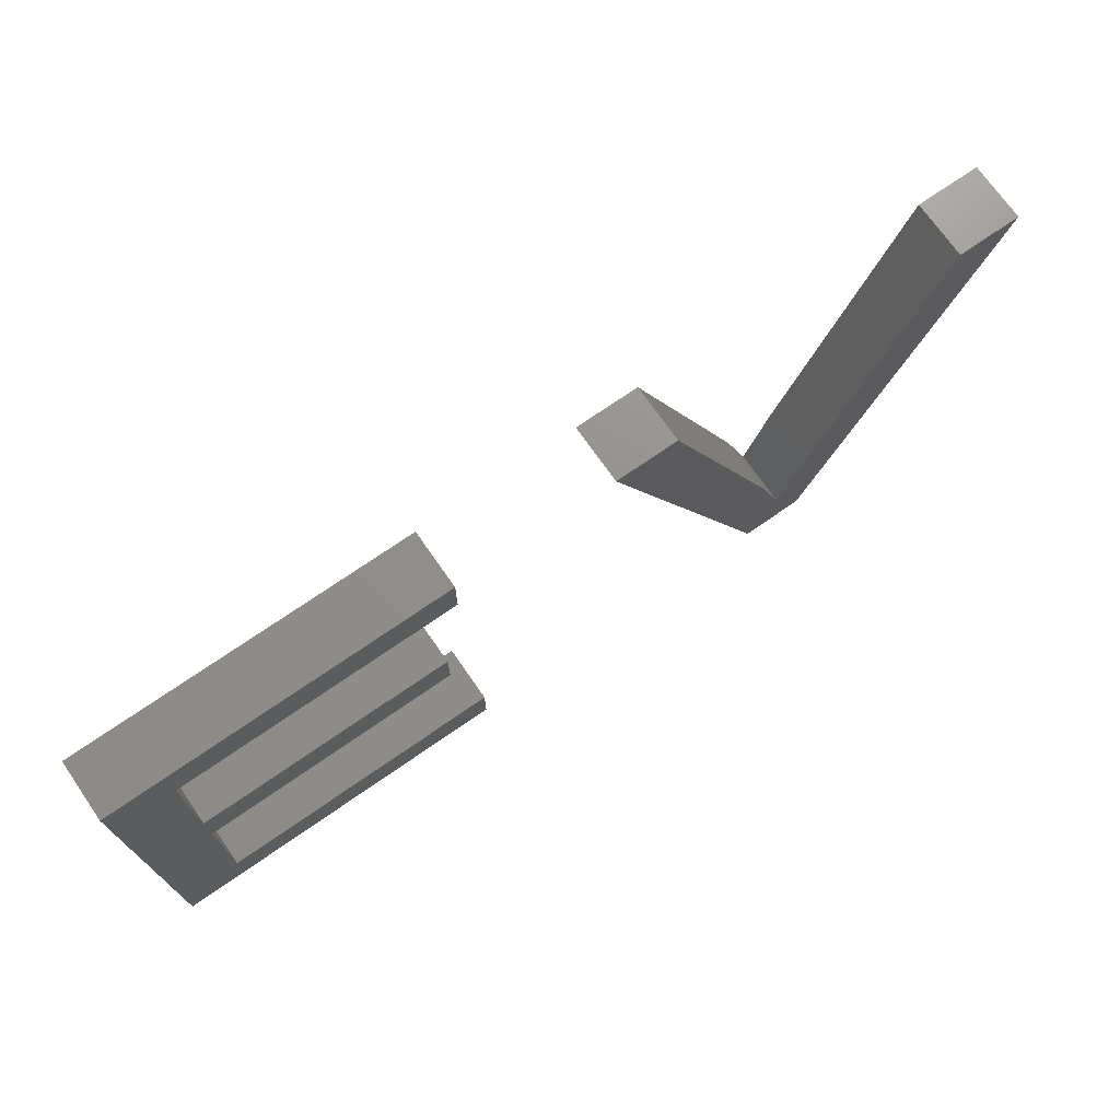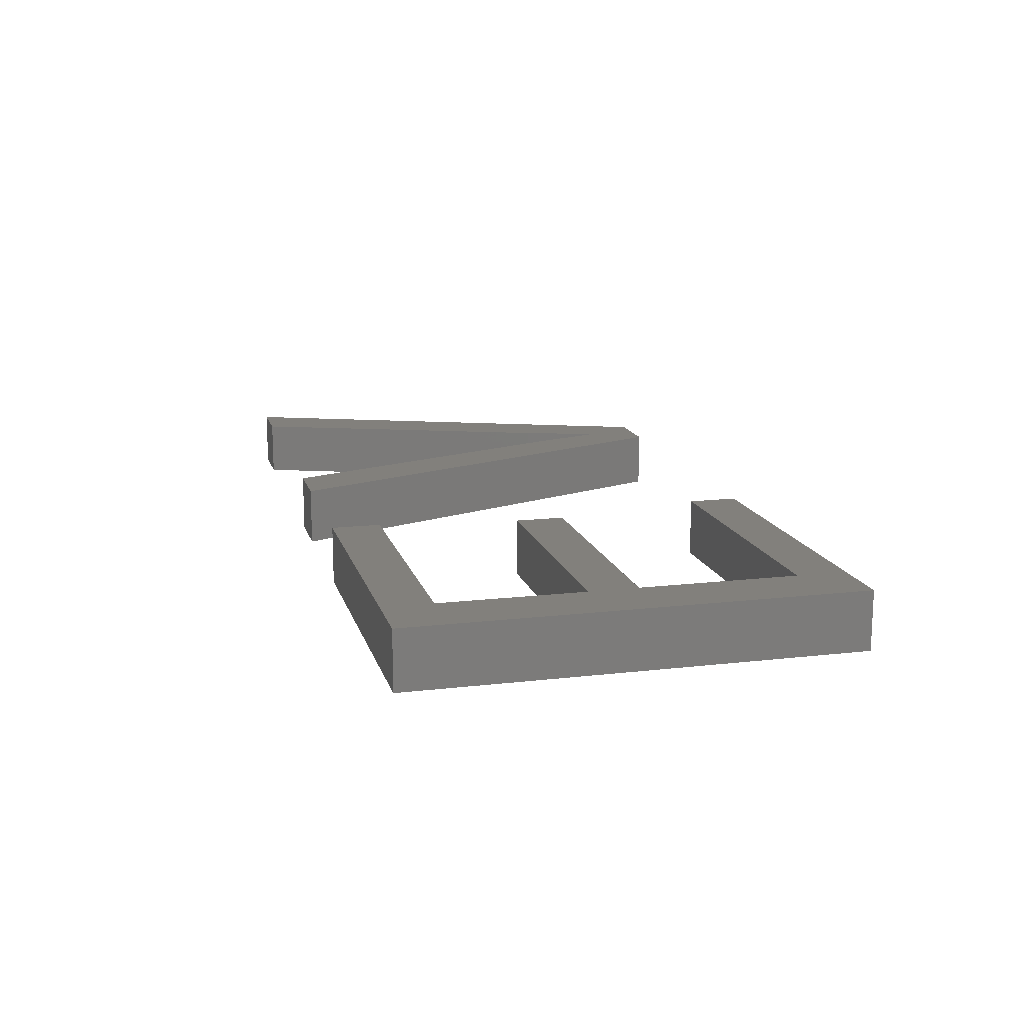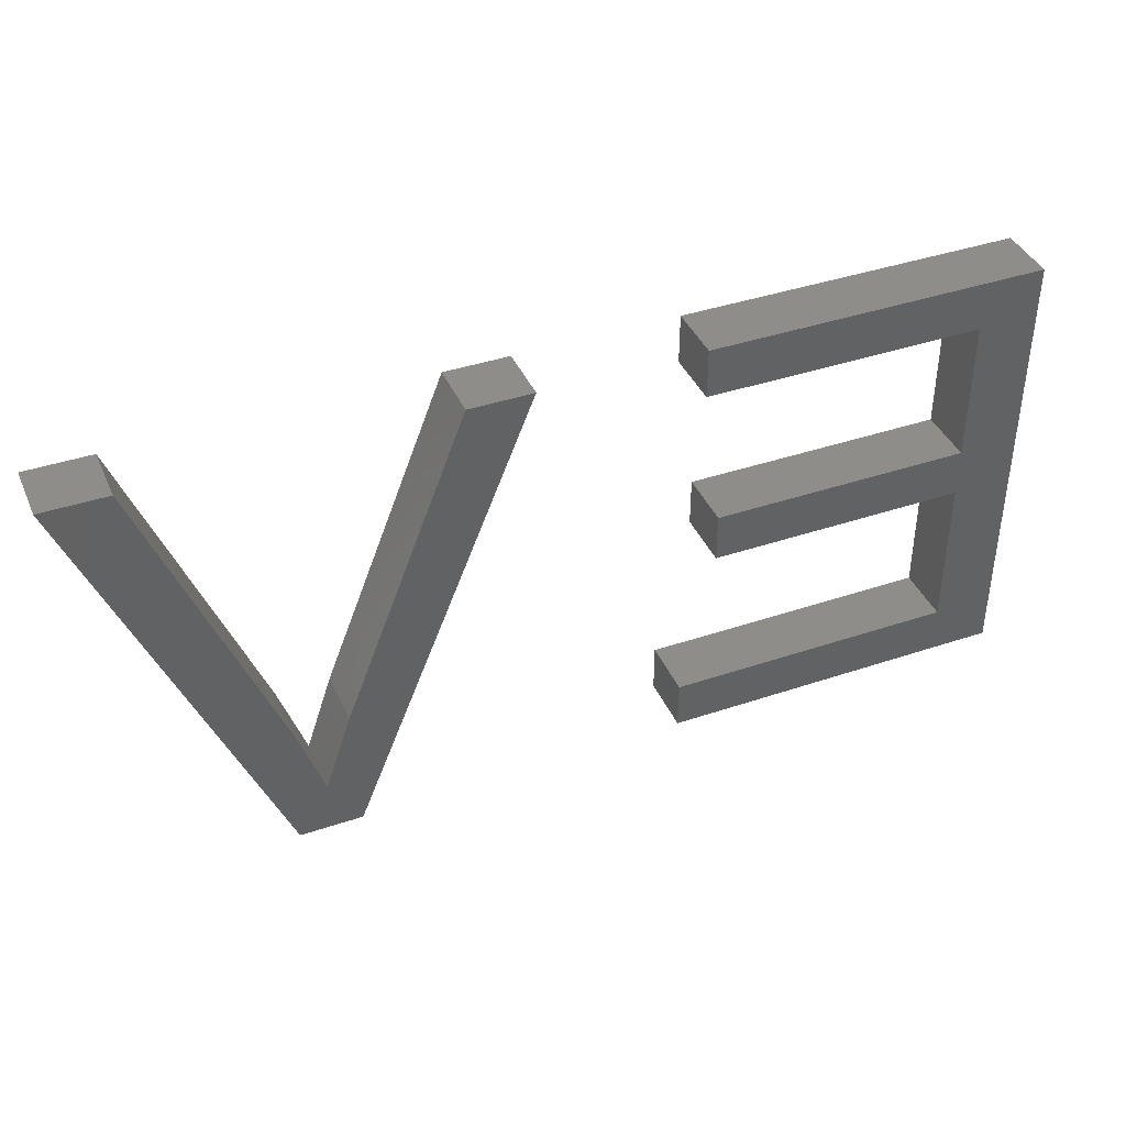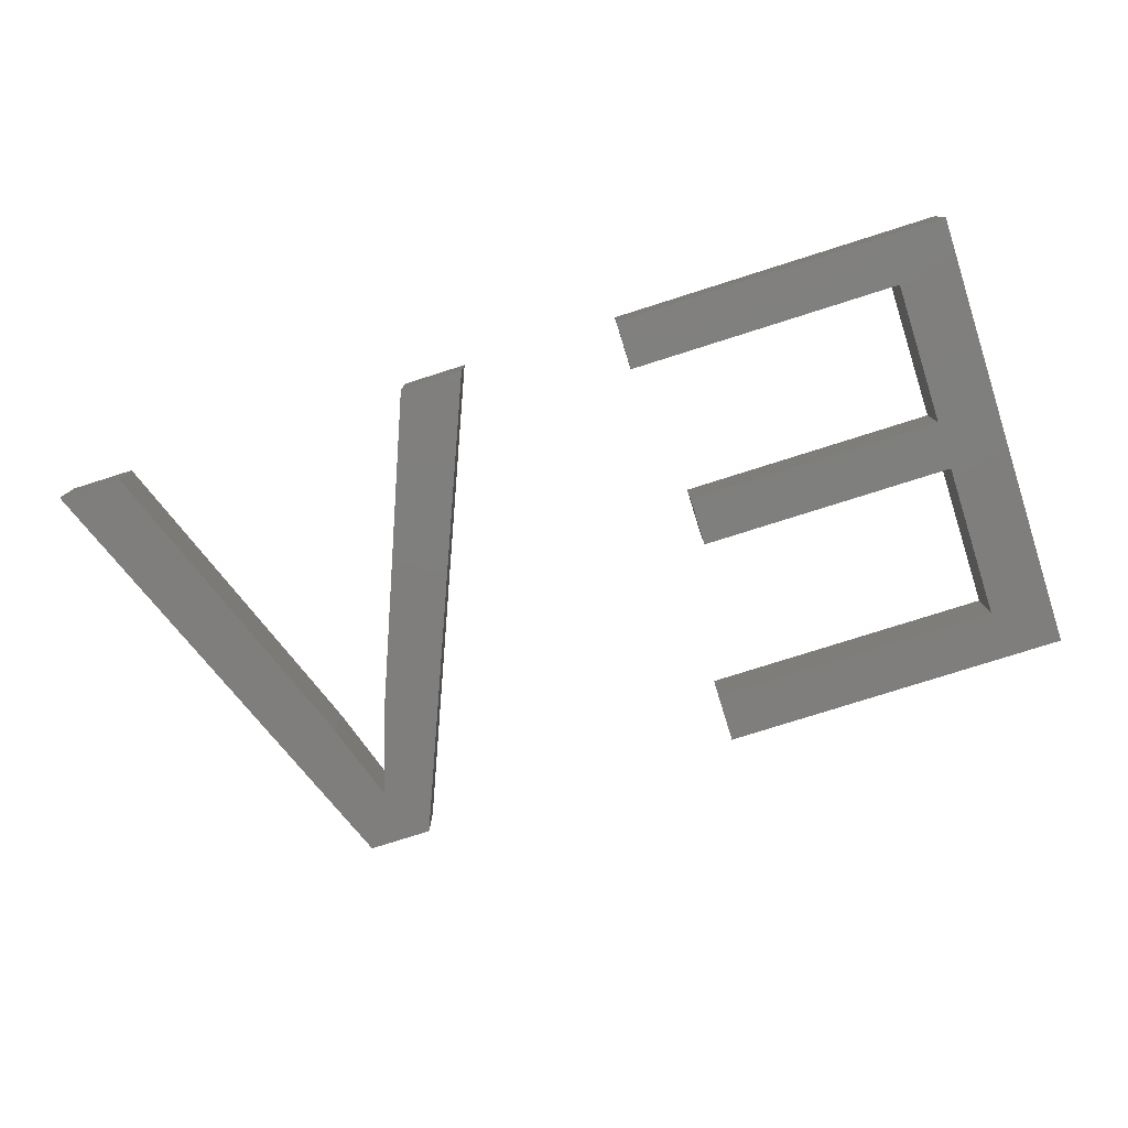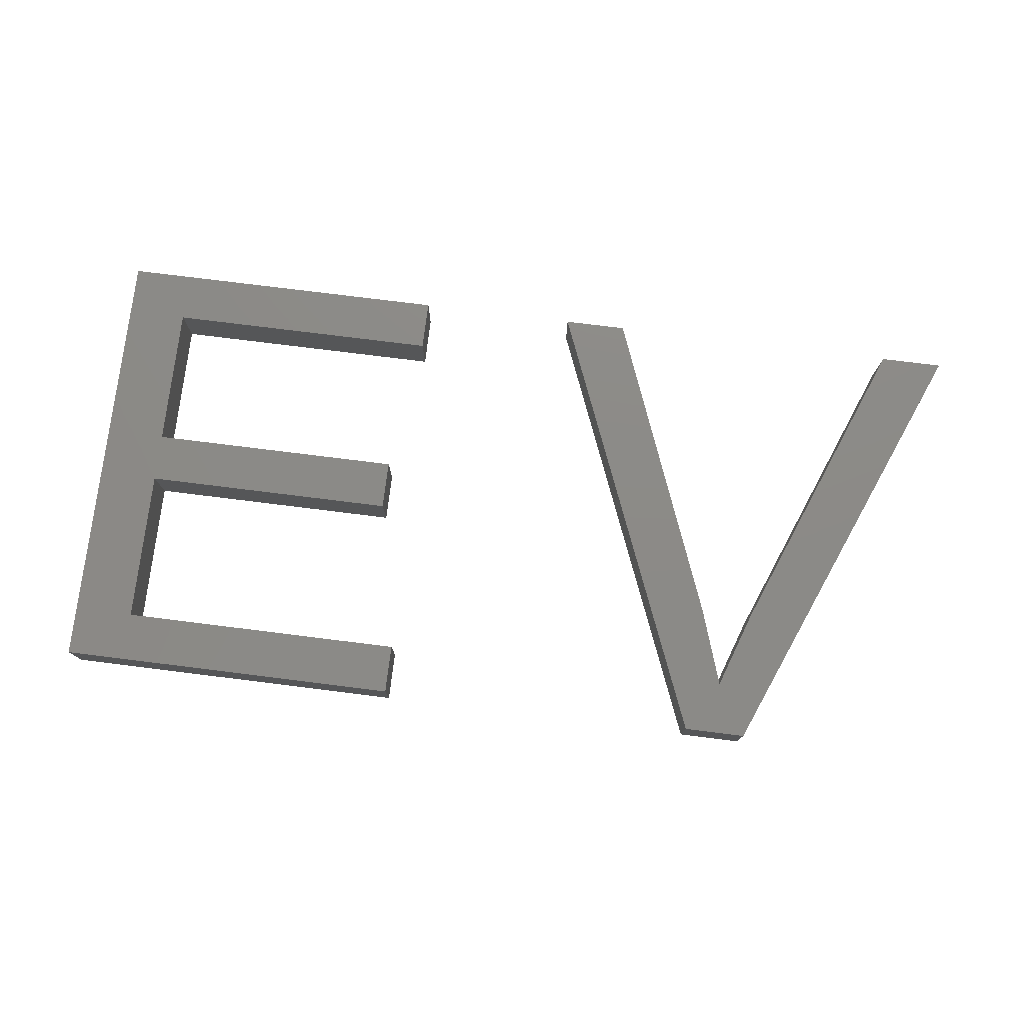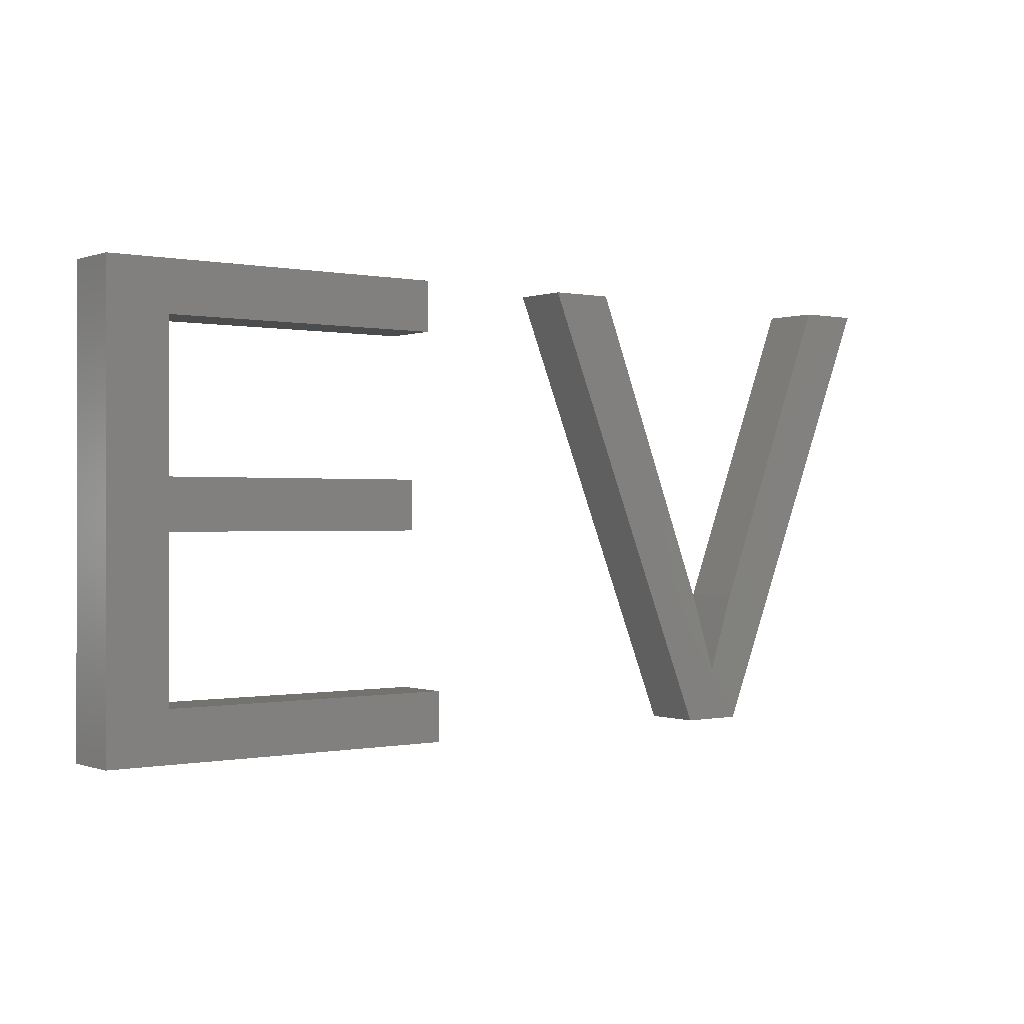
<metadata>
{"format":"stl","ext":"stl","renderer":"f3d","projection":"perspective","resolution":1024,"background":"white","views":[{"elev":72.2,"azim":-34.8,"up":"+Y"},{"elev":14.7,"azim":-104.3,"up":"+Z"},{"elev":40.4,"azim":157.5,"up":"+Y"},{"elev":-78.6,"azim":-162.5,"up":"+Z"},{"elev":77.0,"azim":7.1,"up":"+Z"},{"elev":-0.1,"azim":-37.3,"up":"+Y"}]}
</metadata>
<code>
# stl→obj: 42 verts, 76 faces
v 9.818 5 2
v 9.818 20.3 2
v 11.89 12.03 2
v 11.89 6.692 2
v 21.83 6.692 2
v 21.83 5 2
v 11.89 13.7 2
v 41.49 20.3 2
v 35.12 9.525 2
v 39.31 20.3 2
v 20.74 13.7 2
v 20.74 12.03 2
v 11.89 18.6 2
v 21.39 20.3 2
v 21.39 18.6 2
v 26.9 20.3 2
v 29.08 20.3 2
v 33.3 9.525 2
v 35.27 5 2
v 34.21 6.822 2
v 33.12 5 2
v 11.89 12.03 4
v 9.818 20.3 4
v 9.818 5 4
v 21.83 5 4
v 21.83 6.692 4
v 11.89 6.692 4
v 11.89 13.7 4
v 39.31 20.3 4
v 35.12 9.525 4
v 41.49 20.3 4
v 20.74 12.03 4
v 20.74 13.7 4
v 11.89 18.6 4
v 21.39 18.6 4
v 21.39 20.3 4
v 33.3 9.525 4
v 29.08 20.3 4
v 26.9 20.3 4
v 35.27 5 4
v 34.21 6.822 4
v 33.12 5 4
f 1 2 3
f 4 5 6
f 3 2 7
f 4 6 1
f 8 9 10
f 7 11 12
f 3 7 12
f 7 2 13
f 13 14 15
f 13 2 14
f 4 1 3
f 16 17 18
f 19 9 8
f 19 20 9
f 19 21 20
f 21 18 20
f 18 21 16
f 22 23 24
f 25 26 27
f 28 23 22
f 24 25 27
f 29 30 31
f 32 33 28
f 32 28 22
f 34 23 28
f 35 36 34
f 36 23 34
f 22 24 27
f 37 38 39
f 31 30 40
f 30 41 40
f 41 42 40
f 41 37 42
f 39 42 37
f 4 26 5
f 4 27 26
f 3 27 4
f 3 22 27
f 12 22 3
f 12 32 22
f 11 32 12
f 11 33 32
f 7 33 11
f 7 28 33
f 13 28 7
f 13 34 28
f 15 34 13
f 15 35 34
f 14 35 15
f 14 36 35
f 2 36 14
f 2 23 36
f 1 23 2
f 1 24 23
f 6 24 1
f 6 25 24
f 5 25 6
f 5 26 25
f 10 31 8
f 10 29 31
f 9 29 10
f 9 30 29
f 20 30 9
f 20 41 30
f 18 41 20
f 18 37 41
f 17 37 18
f 17 38 37
f 16 38 17
f 16 39 38
f 21 39 16
f 21 42 39
f 19 42 21
f 19 40 42
f 8 40 19
f 8 31 40

</code>
